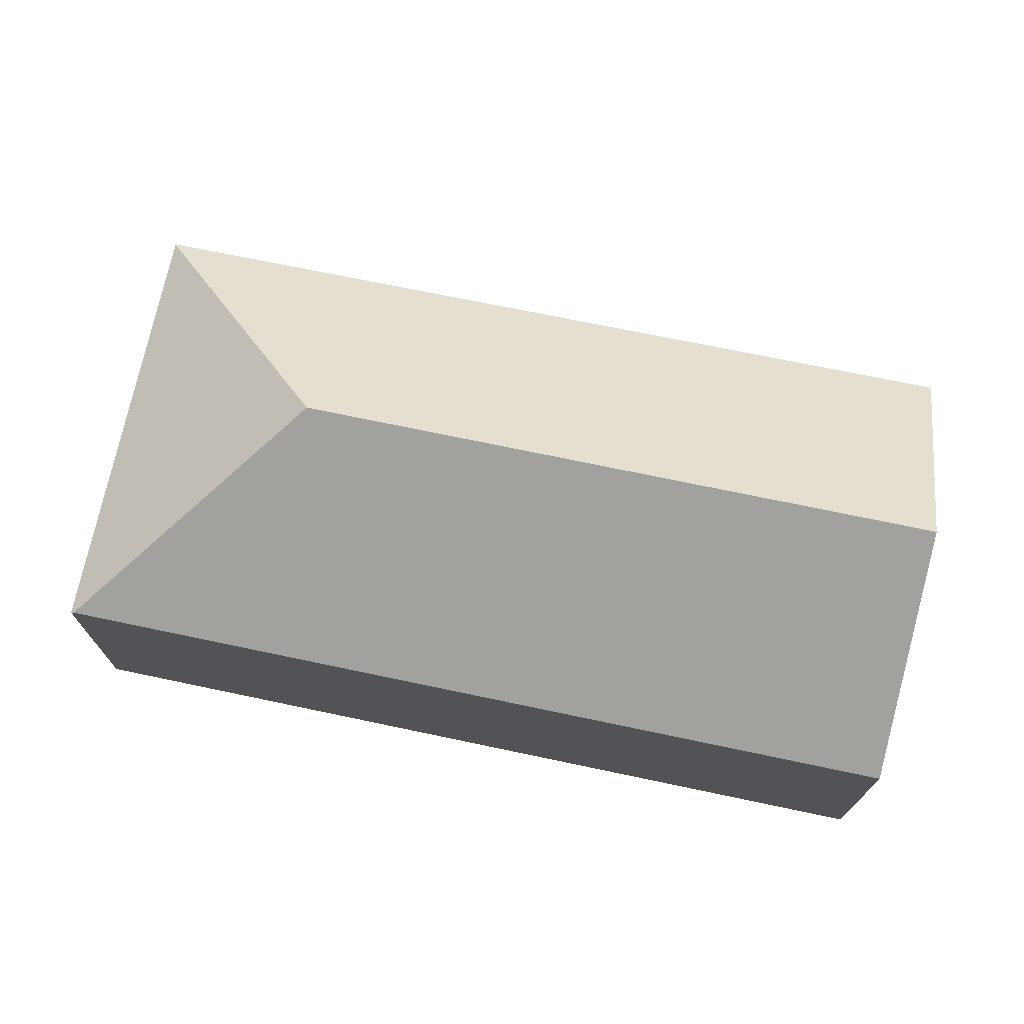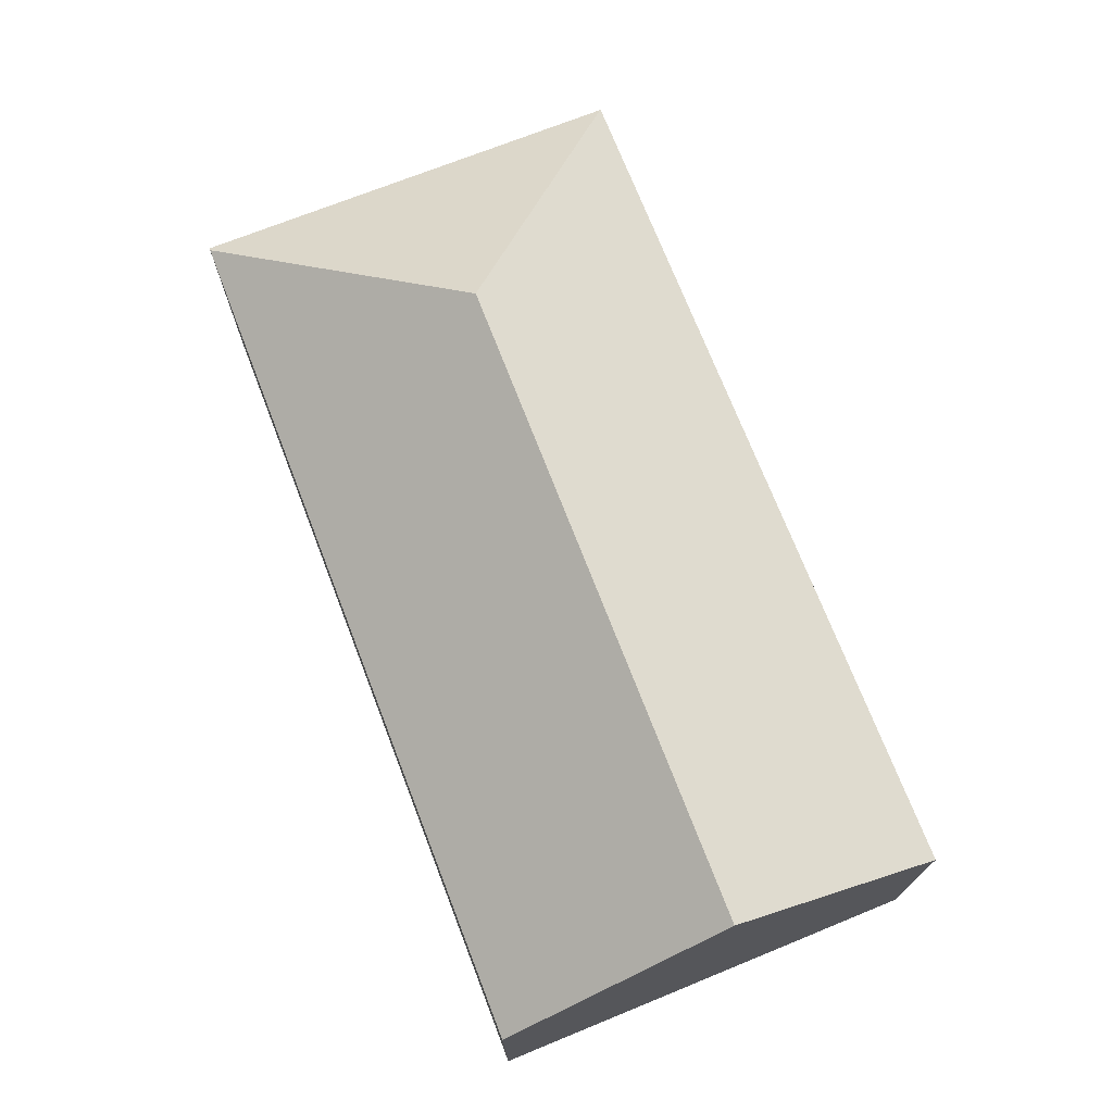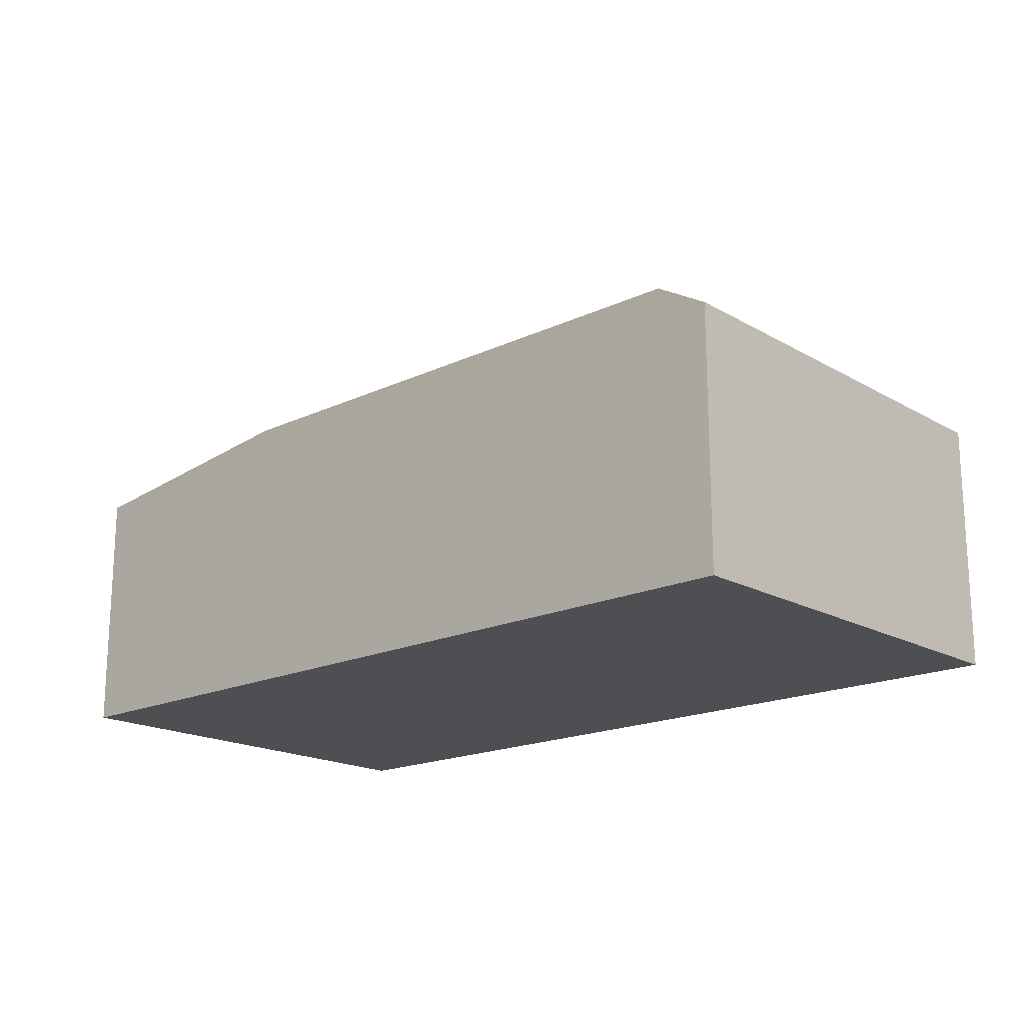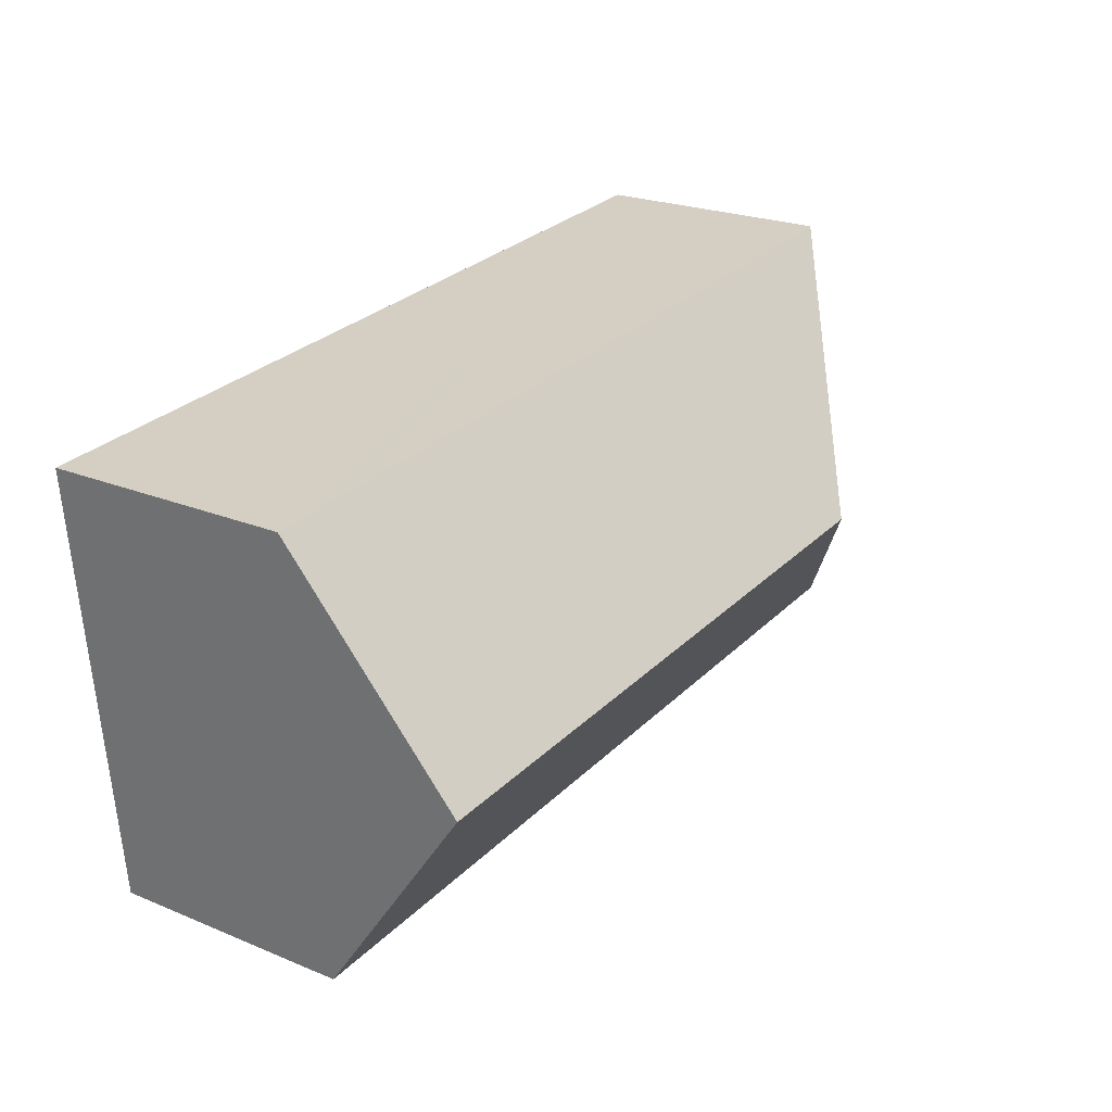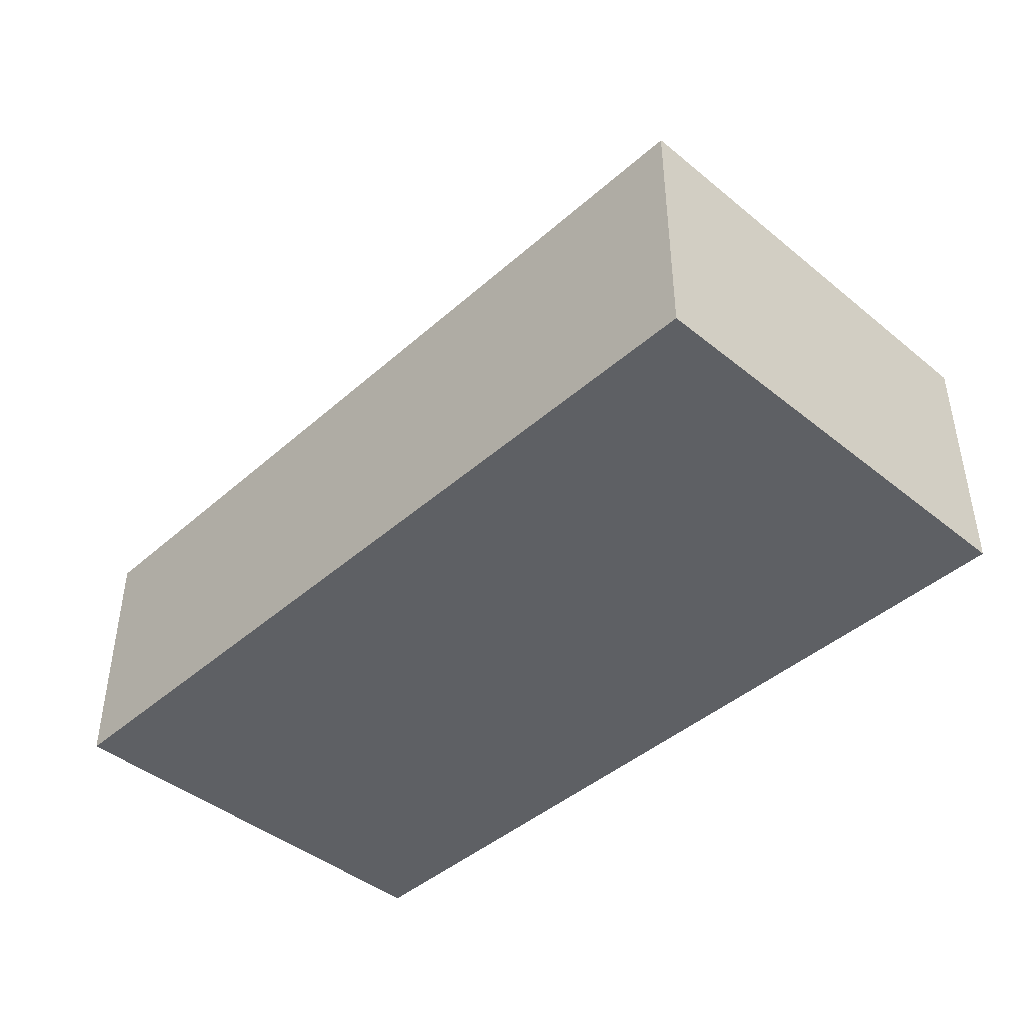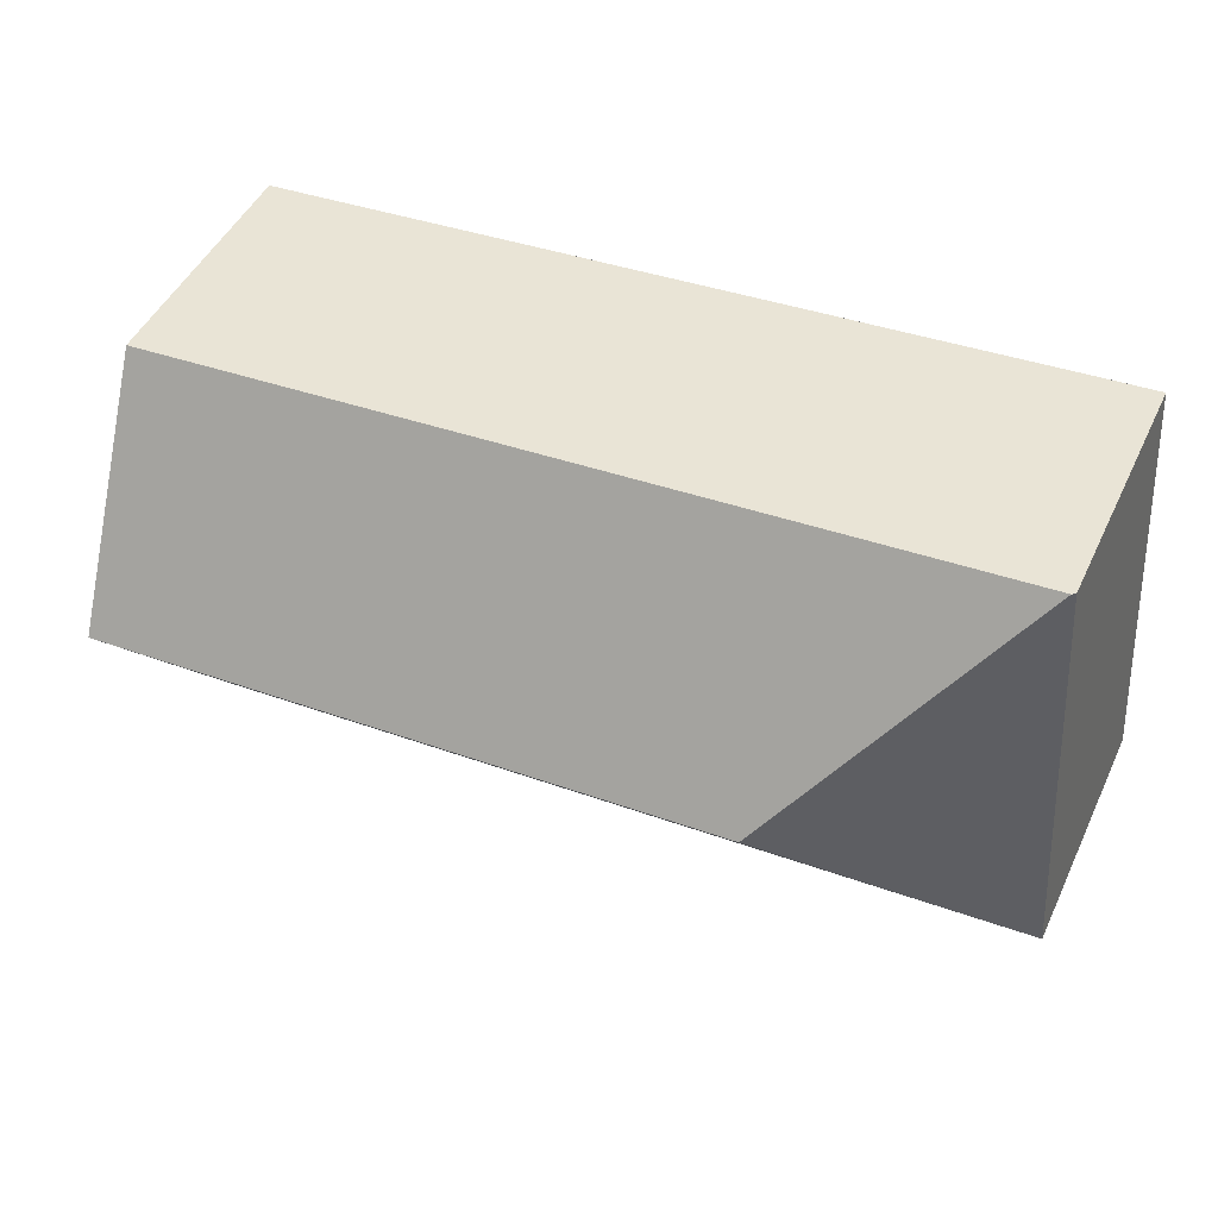
<metadata>
{"format":"obj","ext":"obj","renderer":"f3d","projection":"perspective","resolution":1024,"background":"white","views":[{"elev":71.5,"azim":16.2,"up":"+Y"},{"elev":72.2,"azim":73.2,"up":"+Y"},{"elev":-18.0,"azim":-133.0,"up":"+Y"},{"elev":23.0,"azim":125.0,"up":"+Z"},{"elev":-42.8,"azim":-129.2,"up":"+Y"},{"elev":47.8,"azim":-155.3,"up":"+Z"}]}
</metadata>
<code>
v  7.407 12.7 6.265
v  27.96 7.808 11.6
v  27.32 12.7 4.765
v  23.72 7.808 11.92
v  1.984 7.808 13.56
v  1.209 7.808 13.61
v  26.66 7.771 -2.121
v  0 7.85 4.807e-16
v  0.002 7.864 0.02
v  0.943 7.75 11.67
v  1.101 7.731 13.62
v  0.081 7.855 0.998
v  1.101 -8.341e-16 13.62
v  27.96 -7.102e-16 11.6
v  1.209 -8.336e-16 13.61
v  1.984 -8.301e-16 13.56
v  23.72 -7.298e-16 11.92
v  27.32 -2.918e-16 4.765
v  26.66 1.299e-16 -2.121
v  0 0 0
v  0.002 -1.225e-18 0.02
v  0.081 -6.111e-17 0.998
v  0.943 -7.144e-16 11.67
g defaultobject
f 1 2 3
f 2 1 4
f 4 1 5
f 5 1 6
f 7 1 3
f 1 7 8
f 1 8 9
f 6 10 11
f 10 6 1
f 10 1 12
f 12 1 9
f 11 5 6
f 5 11 13
f 5 13 4
f 4 13 2
f 2 13 14
f 14 13 15
f 14 15 16
f 14 16 17
f 14 3 2
f 3 14 7
f 7 14 18
f 7 18 19
f 7 20 8
f 20 7 19
f 8 21 9
f 21 8 20
f 21 12 9
f 12 21 10
f 10 21 22
f 10 22 23
f 10 23 11
f 11 23 13
f 17 18 14
f 18 17 19
f 19 17 20
f 20 17 16
f 20 16 21
f 21 16 15
f 21 15 13
f 21 13 23
f 21 23 22

</code>
